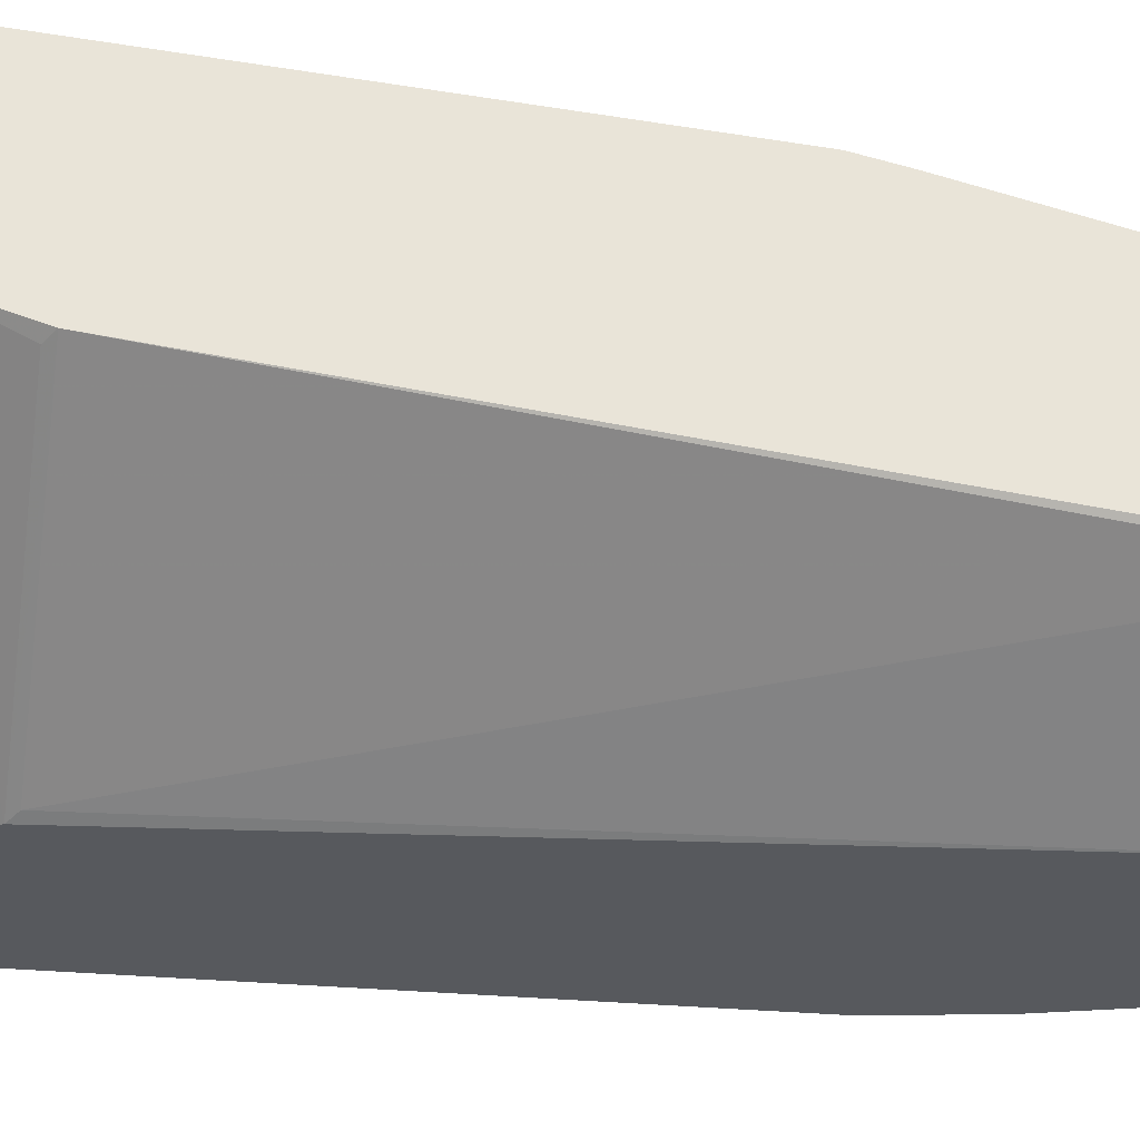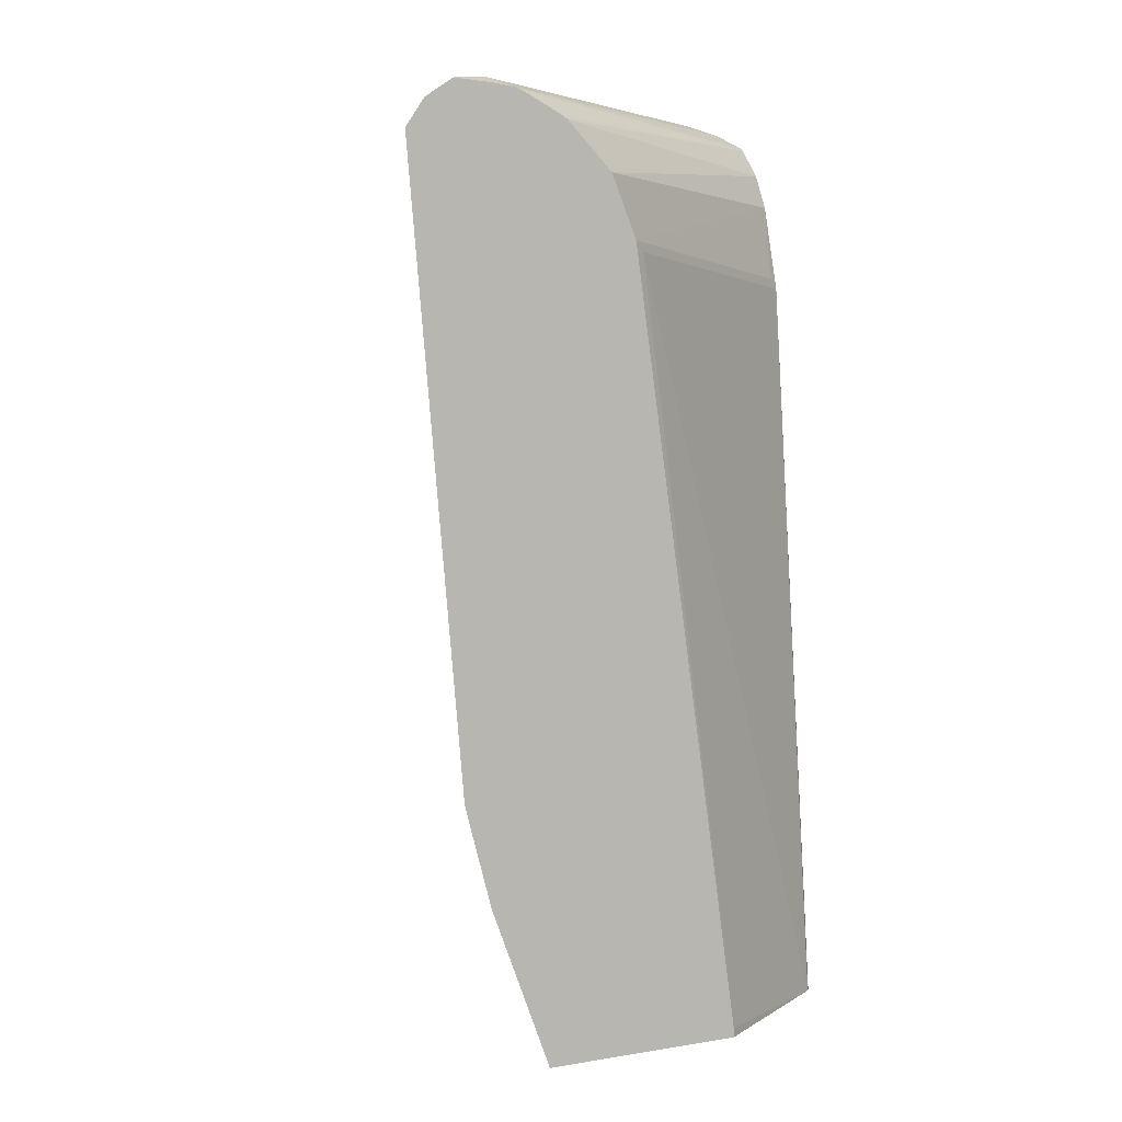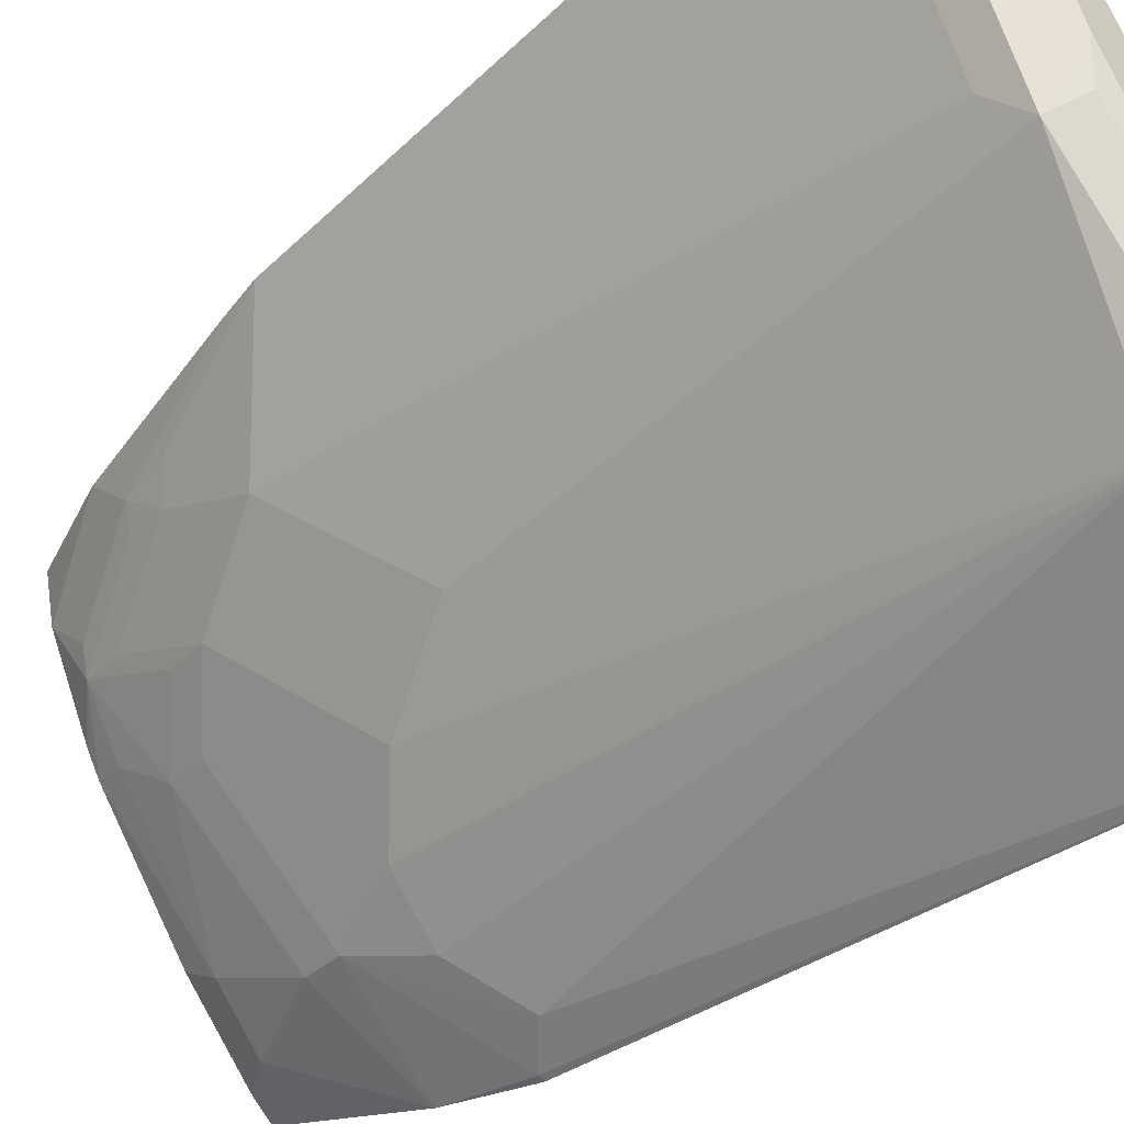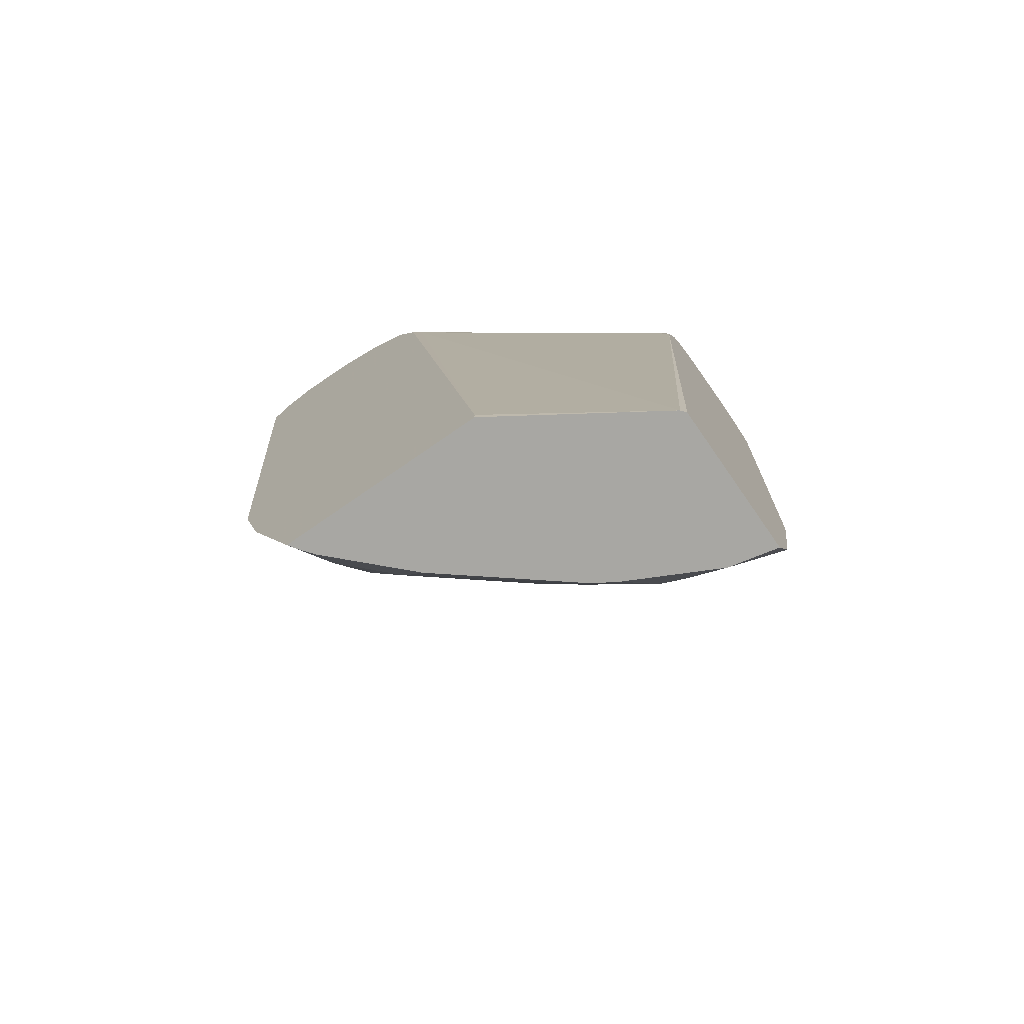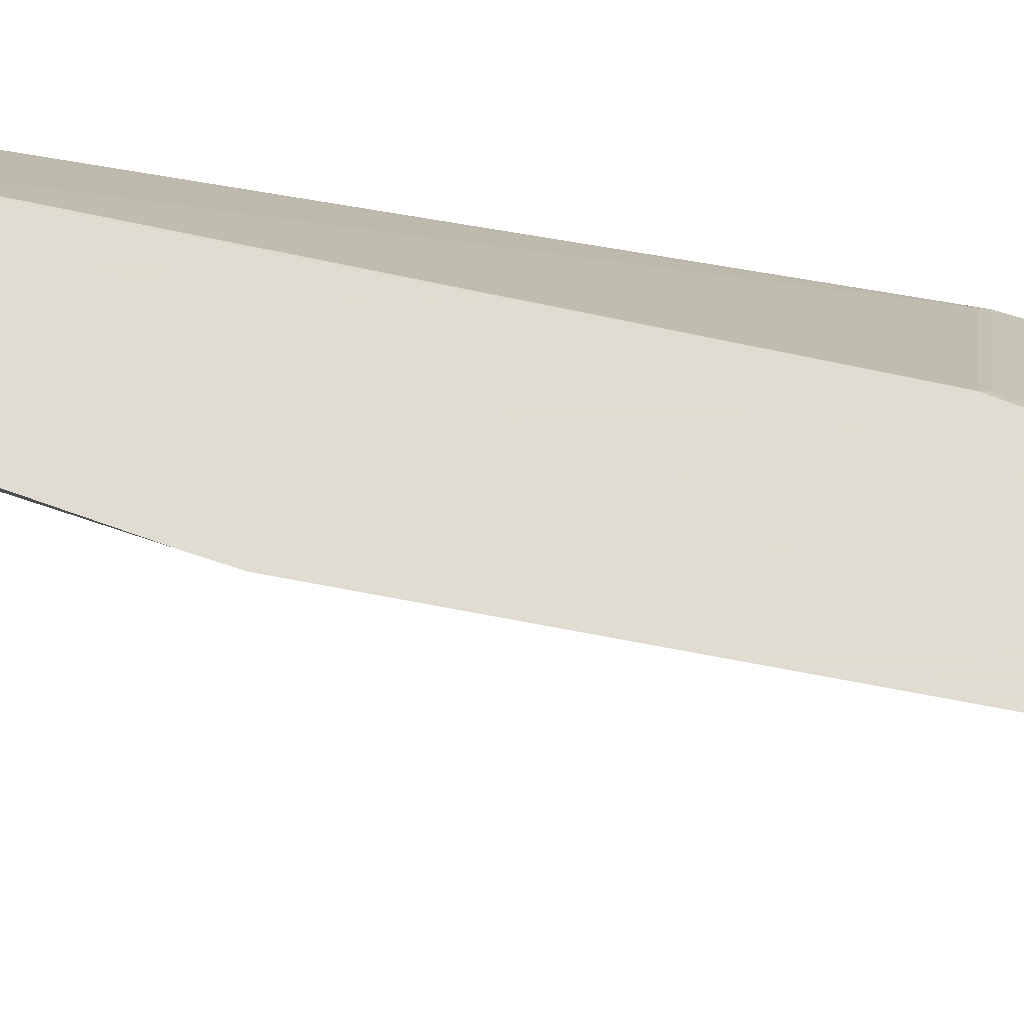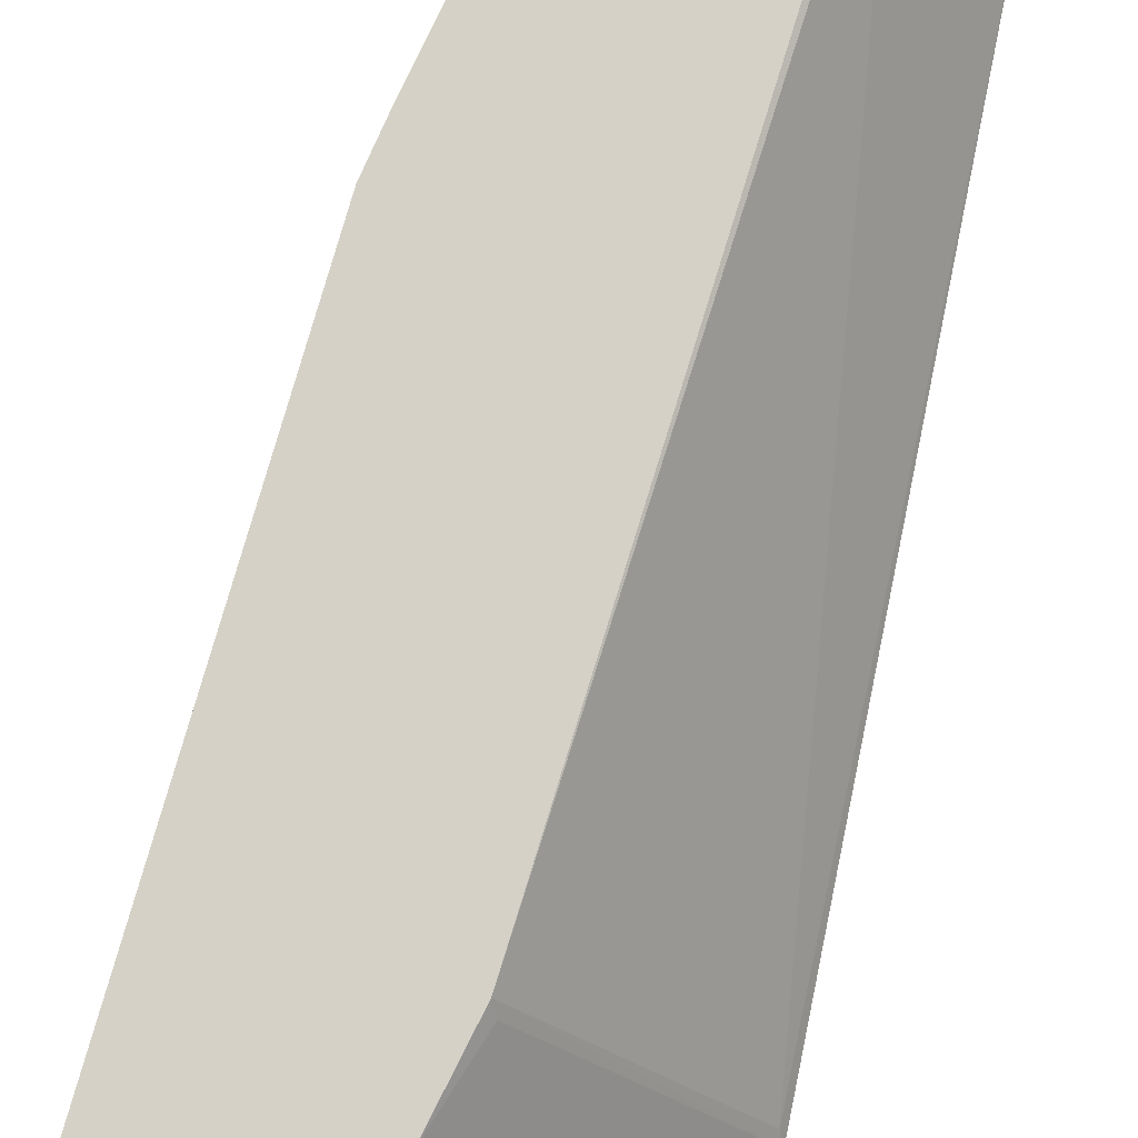
<metadata>
{"format":"obj","ext":"obj","renderer":"f3d","projection":"perspective","resolution":1024,"background":"white","views":[{"elev":60.7,"azim":-84.5,"up":"+Z"},{"elev":5.6,"azim":-116.4,"up":"+Y"},{"elev":-43.0,"azim":133.6,"up":"+Z"},{"elev":-74.5,"azim":-55.2,"up":"+Y"},{"elev":69.3,"azim":96.1,"up":"+Z"},{"elev":78.9,"azim":-168.8,"up":"+Z"}]}
</metadata>
<code>
v 0.5841 -0.2214 -0.3005
v 0.5799 -0.2214 -0.3037
v 0.7032 -0.2214 -0.3005
v 0.6463 0.3745 -0.3005
v 0.5021 -0.214 -0.4241
v 0.5021 -0.2214 -0.4241
v 0.5063 0.3952 -0.5063
v 0.6947 -0.2214 -0.339
v 0.7317 -0.1487 -0.3005
v 0.6658 0.4441 -0.3005
v 0.6422 0.3828 -0.3088
v 0.5021 0.4036 -0.5147
v 0.5021 -0.2214 -0.5868
v 0.6598 -0.2214 -0.4076
v 0.6854 -0.1945 -0.389
v 0.6947 -0.1898 -0.3705
v 0.7317 -0.1157 -0.3335
v 0.7682 0.0002519 -0.3005
v 0.5021 0.4528 -0.5352
v 0.6806 0.472 -0.3005
v 0.5372 -0.1945 -0.5743
v 0.51 -0.2214 -0.5813
v 0.5021 -0.09212 -0.635
v 0.6571 -0.2214 -0.4122
v 0.6484 -0.2214 -0.4261
v 0.6545 -0.1975 -0.4323
v 0.6484 -0.1574 -0.4631
v 0.6854 -0.1204 -0.4261
v 0.6916 -0.1605 -0.3952
v 0.7224 -0.1204 -0.352
v 0.7286 -0.0864 -0.3582
v 0.741 -0.07408 -0.3335
v 0.776 0.03503 -0.3005
v 0.5021 0.4568 -0.5392
v 0.7026 0.4954 -0.3005
v 0.5021 0.4899 -0.5723
v 0.5743 -0.1945 -0.5372
v 0.5652 -0.2214 -0.5282
v 0.5368 -0.2214 -0.5566
v 0.5195 -0.2214 -0.5738
v 0.5743 -0.1204 -0.5743
v 0.5804 -0.0864 -0.5804
v 0.5021 -0.01728 -0.655
v 0.5063 -0.01228 -0.6545
v 0.5434 -0.04937 -0.6175
v 0.5738 -0.2214 -0.5195
v 0.6545 -0.1235 -0.4693
v 0.6916 -0.0864 -0.4323
v 0.7286 -0.01228 -0.3952
v 0.741 3.455e-05 -0.3705
v 0.7657 0.02474 -0.3211
v 0.813 0.4796 -0.3005
v 0.5021 0.4923 -0.5762
v 0.708 0.4985 -0.3005
v 0.5021 0.5089 -0.6093
v 0.5021 0.5006 -0.5927
v 0.6422 -0.09878 -0.494
v 0.5311 0.01235 -0.6422
v 0.5681 -0.02467 -0.6051
v 0.6052 -0.02467 -0.5681
v 0.5021 -0.01018 -0.6566
v 0.5021 0.4776 -0.7
v 0.6545 -0.01228 -0.5063
v 0.6792 0.08646 -0.494
v 0.6916 0.06176 -0.4693
v 0.7163 0.01235 -0.4199
v 0.7286 0.4693 -0.4693
v 0.7657 0.4693 -0.3952
v 0.8027 0.4693 -0.3211
v 0.741 0.4816 -0.4446
v 0.7533 0.494 -0.4199
v 0.7904 0.494 -0.3458
v 0.811 0.4857 -0.3005
v 0.7772 0.5178 -0.3005
v 0.7224 0.5094 -0.3149
v 0.5021 0.5104 -0.6133
v 0.6175 0.4693 -0.6175
v 0.6422 0.01235 -0.531
v 0.5021 0.4997 -0.685
v 0.5311 0.494 -0.6792
v 0.7163 0.494 -0.494
v 0.741 0.5187 -0.3705
v 0.7994 0.503 -0.3005
v 0.741 0.5187 -0.3335
v 0.7821 0.5146 -0.3005
v 0.5187 0.5187 -0.6298
v 0.5021 0.5125 -0.6298
v 0.6113 0.5001 -0.6113
v 0.5021 0.5021 -0.6814
v 0.5021 0.5146 -0.6627
v 0.5125 0.5125 -0.6607
v 0.5928 0.5187 -0.5927
v 0.6978 0.5125 -0.4755
v 0.7039 0.5187 -0.4446
f 49 67 68
f 48 57 60
f 48 60 63
f 48 63 64
f 48 64 65
f 48 65 66
f 48 66 49
f 49 66 67
f 47 57 48
f 52 69 68
f 49 69 50
f 50 69 52
f 50 52 51
f 52 68 70
f 52 70 71
f 52 71 72
f 52 72 73
f 44 62 58
f 54 74 75
f 49 68 69
f 44 61 62
f 35 53 36
f 43 61 44
f 54 75 76
f 27 37 41
f 28 47 48
f 29 48 31
f 31 48 49
f 31 49 50
f 31 50 32
f 32 50 51
f 32 51 33
f 44 58 45
f 33 51 52
f 35 55 56
f 35 56 53
f 37 46 38
f 41 42 47
f 42 57 47
f 42 45 58
f 42 58 59
f 42 59 60
f 42 60 57
f 35 54 55
f 54 76 55
f 77 80 88
f 58 77 59
f 76 86 87
f 77 88 81
f 79 89 80
f 80 89 90
f 80 90 91
f 80 91 92
f 80 92 88
f 81 88 92
f 81 92 93
f 81 93 94
f 82 94 92
f 82 92 86
f 82 86 84
f 82 85 83
f 86 90 87
f 86 92 90
f 90 92 91
f 92 94 93
f 27 47 28
f 75 86 76
f 75 84 86
f 74 85 82
f 74 84 75
f 59 77 60
f 60 78 63
f 60 77 78
f 62 79 80
f 62 80 77
f 63 78 64
f 64 78 77
f 64 77 81
f 64 81 67
f 58 62 77
f 64 67 65
f 67 81 70
f 67 70 68
f 70 81 71
f 71 81 94
f 71 94 82
f 71 82 72
f 72 82 83
f 72 83 73
f 74 82 84
f 65 67 66
f 27 41 47
f 4 12 7
f 25 37 26
f 1 10 4
f 1 4 2
f 2 5 6
f 2 4 7
f 2 7 5
f 3 8 9
f 4 10 11
f 4 11 12
f 26 37 27
f 5 7 12
f 5 12 19
f 5 19 34
f 5 34 36
f 5 36 53
f 5 53 56
f 5 56 55
f 5 55 76
f 5 76 87
f 5 87 90
f 1 20 10
f 5 90 89
f 1 35 20
f 1 85 74
f 1 2 6
f 1 6 13
f 1 13 22
f 1 22 40
f 1 40 39
f 1 39 38
f 1 38 46
f 1 46 25
f 1 25 24
f 1 24 14
f 1 14 8
f 1 8 3
f 1 3 9
f 1 9 18
f 1 18 33
f 1 33 52
f 1 52 73
f 1 73 83
f 1 83 85
f 1 54 35
f 5 89 79
f 1 74 54
f 5 62 61
f 15 17 16
f 17 30 31
f 17 31 32
f 17 32 33
f 17 33 18
f 19 20 34
f 20 35 36
f 20 36 34
f 21 38 39
f 21 39 40
f 21 40 22
f 21 23 41
f 21 41 37
f 23 42 41
f 23 43 44
f 23 44 45
f 23 45 42
f 25 46 37
f 5 79 62
f 15 30 17
f 15 31 30
f 21 37 38
f 15 48 29
f 5 61 43
f 15 29 31
f 5 43 23
f 5 23 13
f 5 13 6
f 8 14 15
f 8 15 16
f 8 17 9
f 9 17 18
f 10 19 12
f 10 12 11
f 8 16 17
f 10 20 19
f 15 27 28
f 15 26 27
f 15 25 26
f 15 24 25
f 15 28 48
f 13 23 21
f 13 21 22
f 14 24 15

</code>
